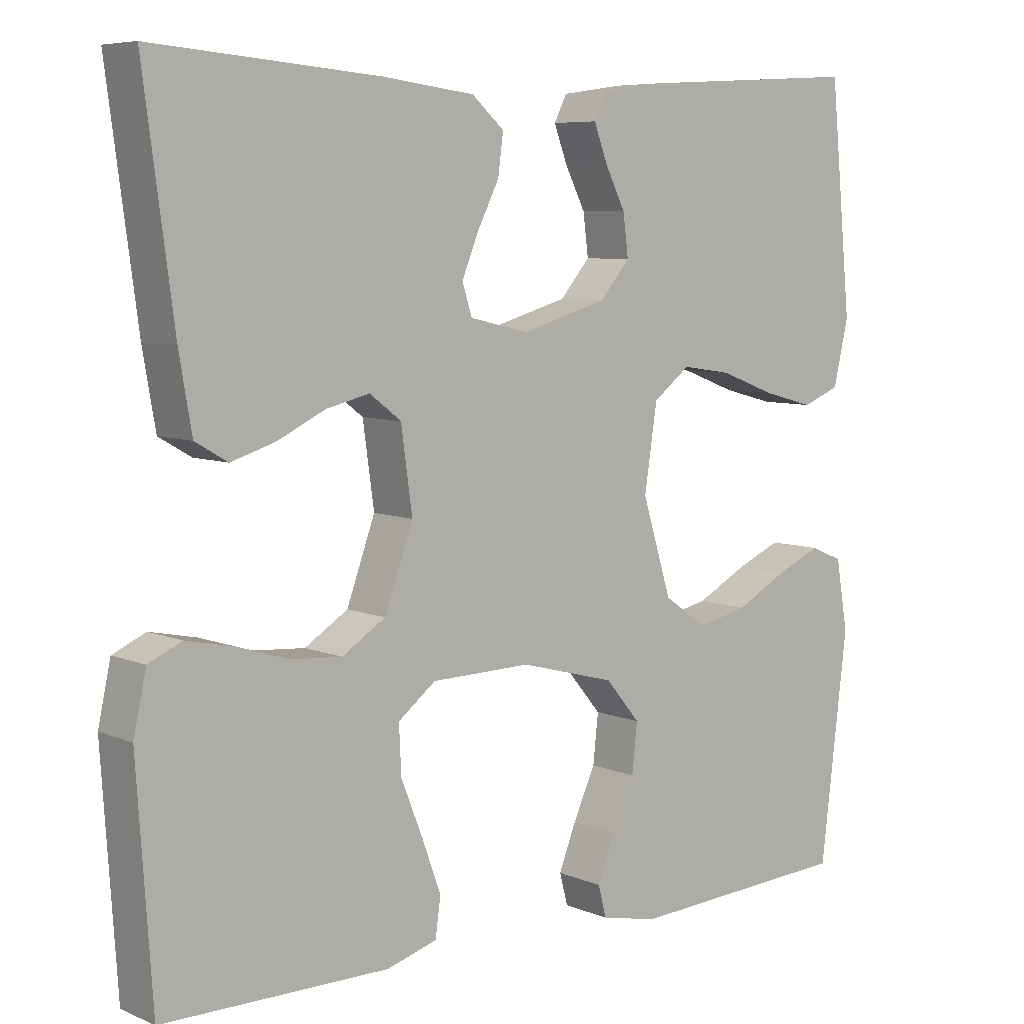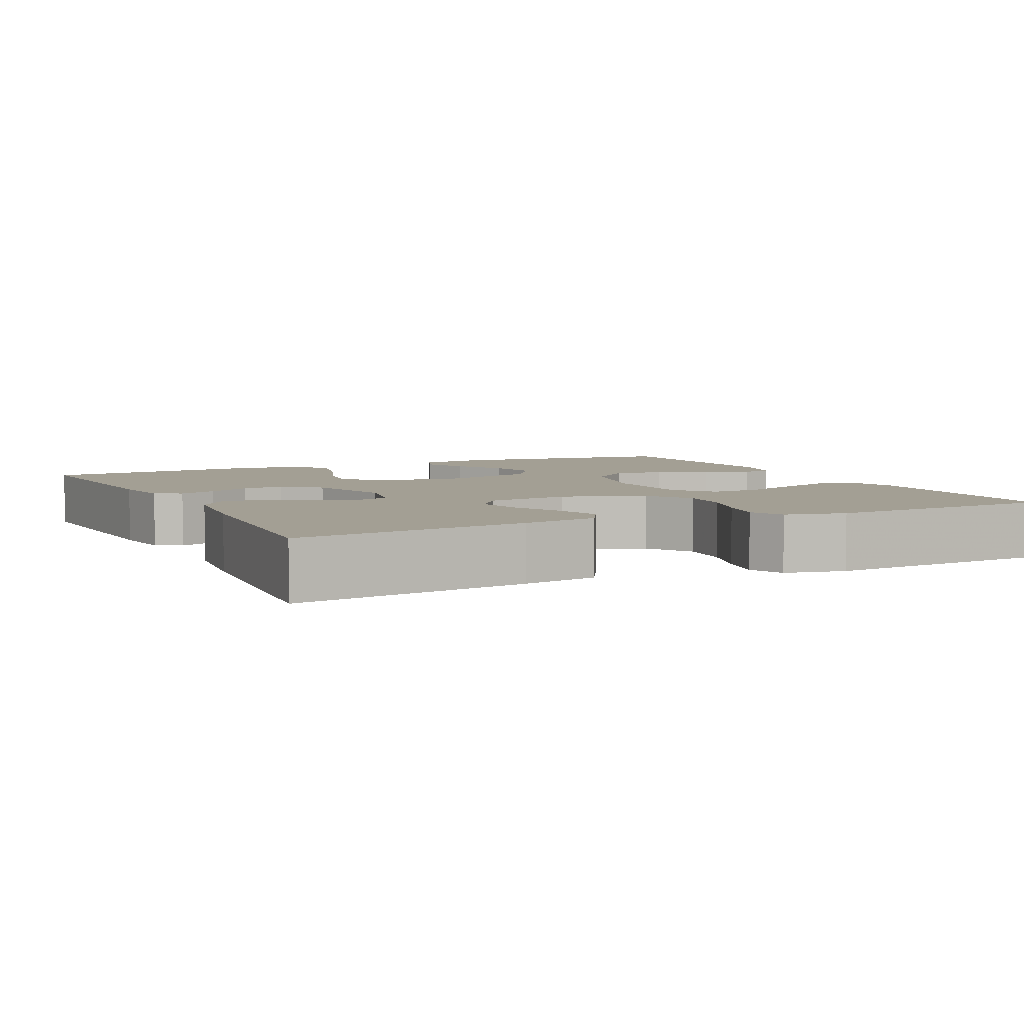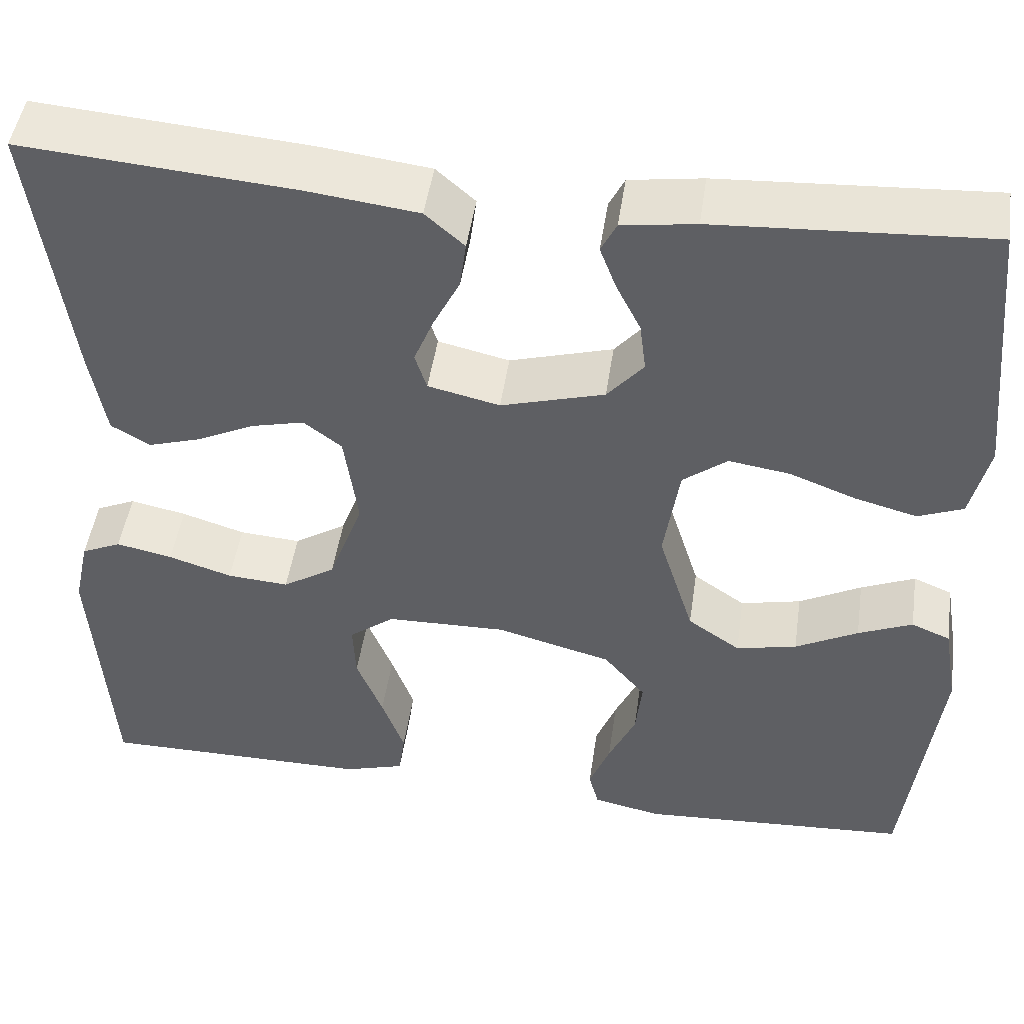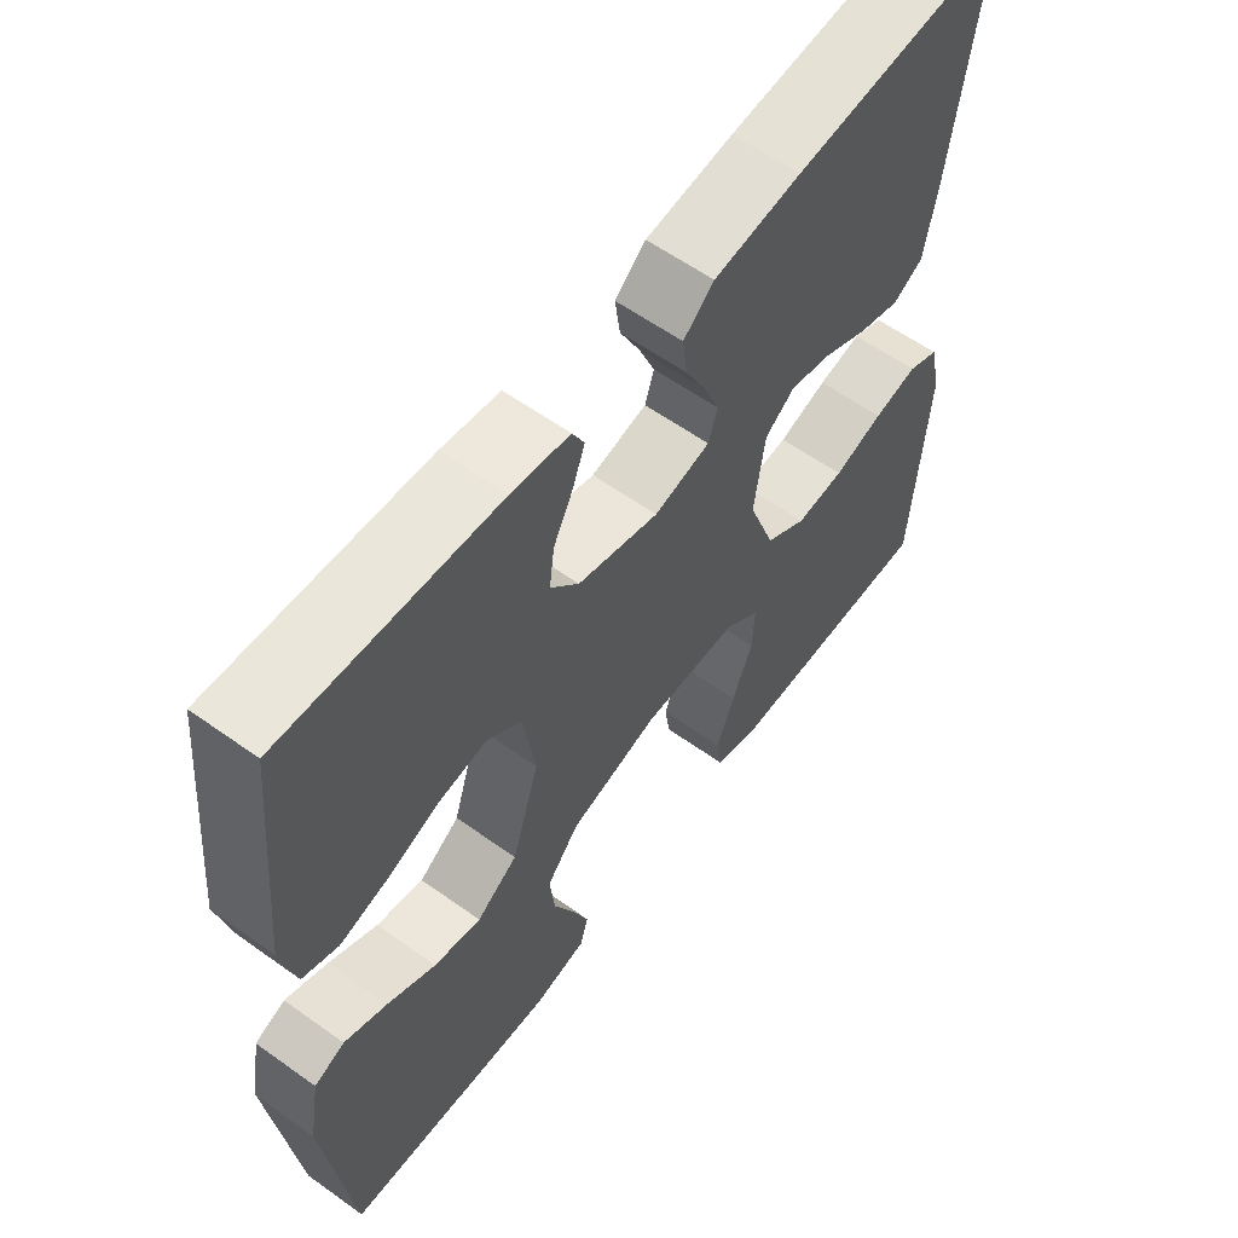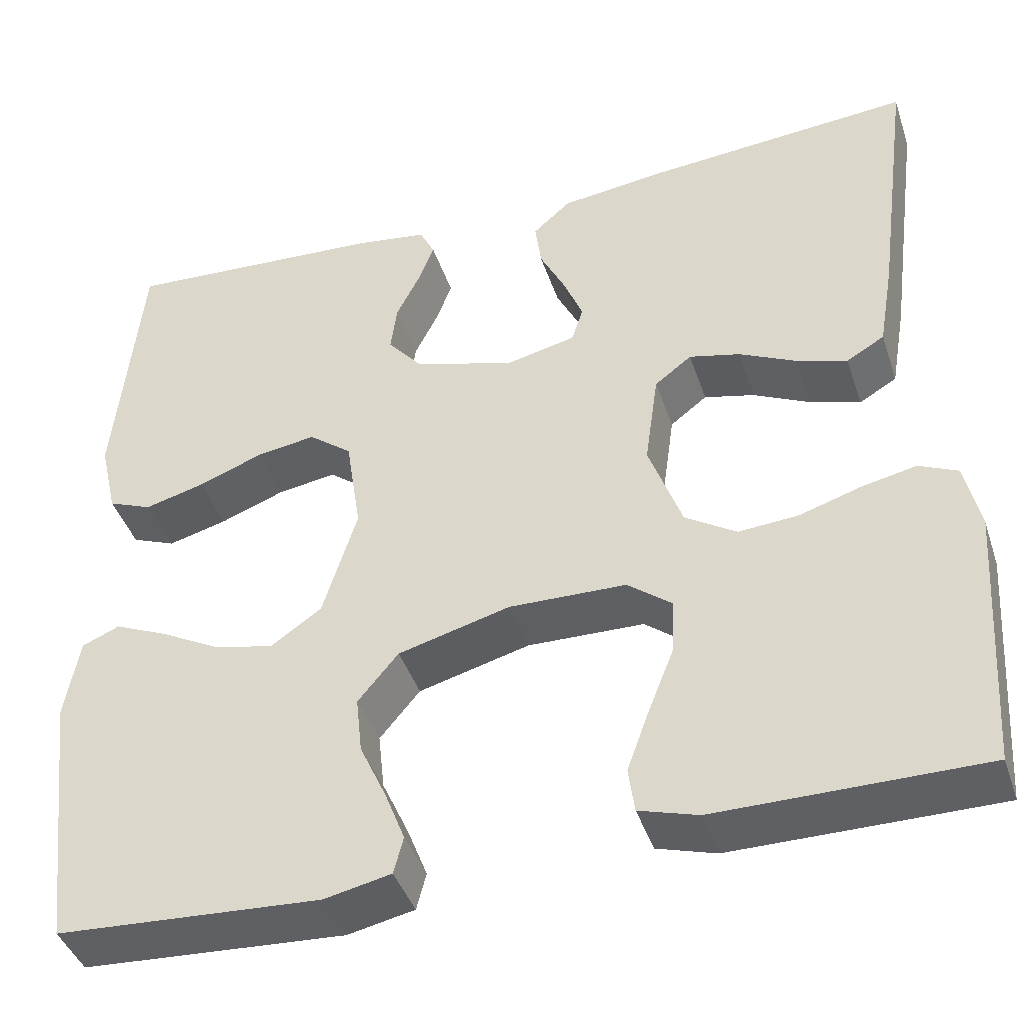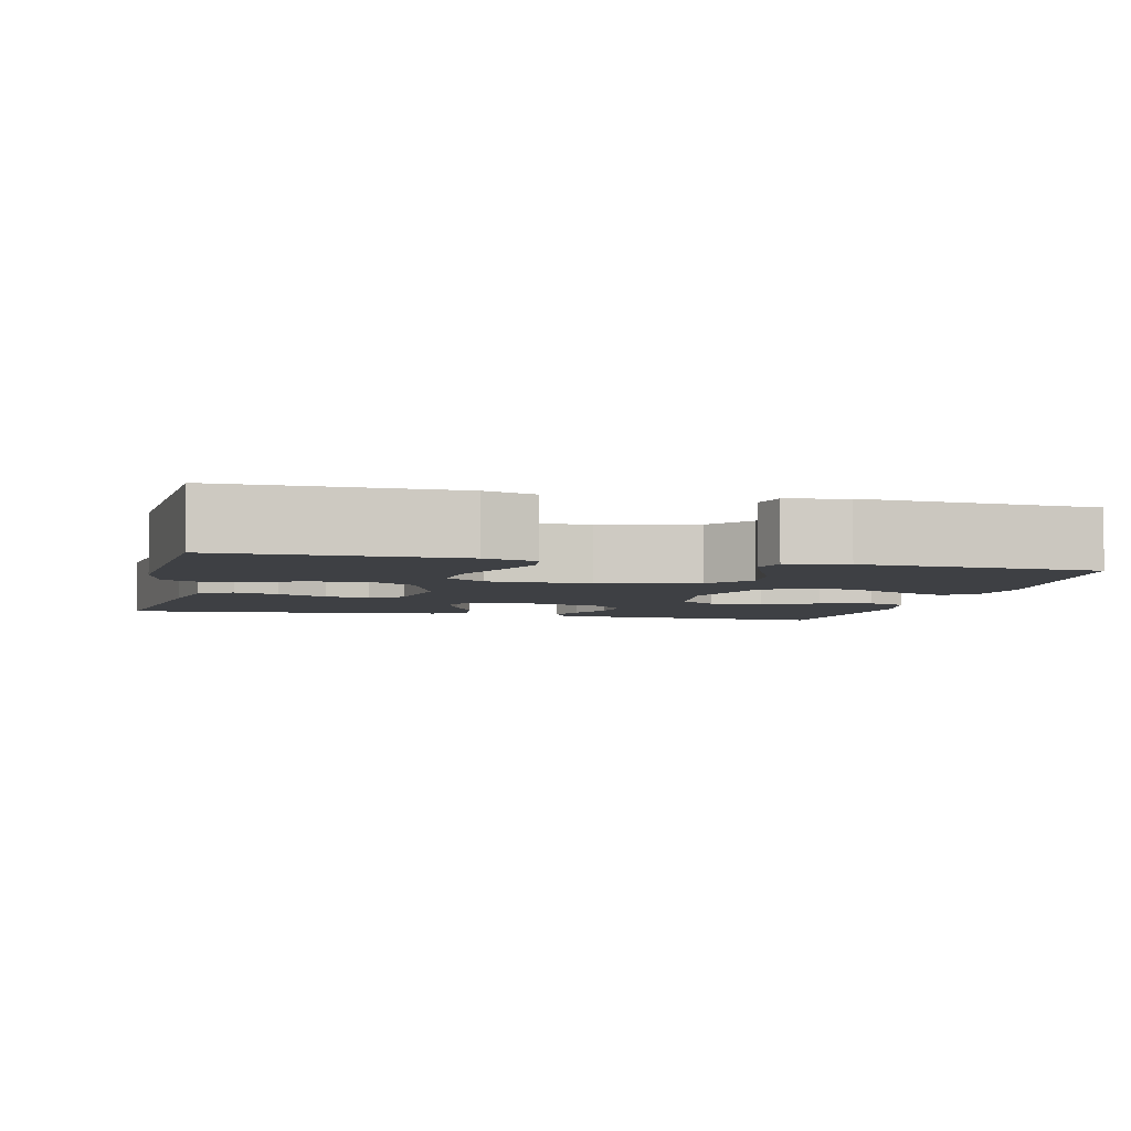
<metadata>
{"format":"obj","ext":"obj","renderer":"f3d","projection":"perspective","resolution":1024,"background":"white","views":[{"elev":6.9,"azim":140.2,"up":"+Z"},{"elev":5.3,"azim":64.2,"up":"+Y"},{"elev":47.8,"azim":-171.7,"up":"+Z"},{"elev":59.6,"azim":-53.7,"up":"+Z"},{"elev":-42.1,"azim":17.9,"up":"+Z"},{"elev":-4.6,"azim":166.5,"up":"+Y"}]}
</metadata>
<code>
v -0.5 0.07 -0.5
v -0.536 0.07 -0.2
v -0.52 0.07 -0.106
v -0.477 0.07 -0.088
v -0.417 0.07 -0.114
v -0.348 0.07 -0.151
v -0.281 0.07 -0.166
v -0.223 0.07 -0.126
v -0.184 0.07 0
v -0.201 0.07 0.112
v -0.25 0.07 0.15
v -0.317 0.07 0.14
v -0.391 0.07 0.112
v -0.459 0.07 0.094
v -0.509 0.07 0.114
v -0.529 0.07 0.2
v -0.5 0.07 0.5
v -0.2 0.07 0.482
v -0.119 0.07 0.47
v -0.102 0.07 0.436
v -0.12 0.07 0.388
v -0.147 0.07 0.334
v -0.154 0.07 0.279
v -0.114 0.07 0.232
v 0 0.07 0.199
v 0.079 0.07 0.217
v 0.092 0.07 0.258
v 0.07 0.07 0.312
v 0.041 0.07 0.37
v 0.034 0.07 0.423
v 0.077 0.07 0.461
v 0.2 0.07 0.476
v 0.5 0.07 0.5
v 0.46 0.07 0.2
v 0.443 0.07 0.102
v 0.4 0.07 0.077
v 0.342 0.07 0.095
v 0.278 0.07 0.126
v 0.22 0.07 0.14
v 0.178 0.07 0.108
v 0.163 0.07 0
v 0.201 0.07 -0.105
v 0.259 0.07 -0.142
v 0.327 0.07 -0.137
v 0.397 0.07 -0.115
v 0.459 0.07 -0.102
v 0.503 0.07 -0.122
v 0.52 0.07 -0.2
v 0.5 0.07 -0.5
v 0.2 0.07 -0.5
v 0.133 0.07 -0.48
v 0.126 0.07 -0.429
v 0.151 0.07 -0.36
v 0.18 0.07 -0.287
v 0.183 0.07 -0.223
v 0.133 0.07 -0.184
v 0 0.07 -0.181
v -0.127 0.07 -0.215
v -0.173 0.07 -0.27
v -0.166 0.07 -0.335
v -0.136 0.07 -0.401
v -0.113 0.07 -0.46
v -0.124 0.07 -0.502
v -0.2 0.07 -0.518
v -0.5 0 -0.5
v -0.536 0 -0.2
v -0.52 0 -0.106
v -0.477 0 -0.088
v -0.417 0 -0.114
v -0.348 0 -0.151
v -0.281 0 -0.166
v -0.223 0 -0.126
v -0.184 0 0
v -0.201 0 0.112
v -0.25 0 0.15
v -0.317 0 0.14
v -0.391 0 0.112
v -0.459 0 0.094
v -0.509 0 0.114
v -0.529 0 0.2
v -0.5 0 0.5
v -0.2 0 0.482
v -0.119 0 0.47
v -0.102 0 0.436
v -0.12 0 0.388
v -0.147 0 0.334
v -0.154 0 0.279
v -0.114 0 0.232
v 0 0 0.199
v 0.079 0 0.217
v 0.092 0 0.258
v 0.07 0 0.312
v 0.041 0 0.37
v 0.034 0 0.423
v 0.077 0 0.461
v 0.2 0 0.476
v 0.5 0 0.5
v 0.46 0 0.2
v 0.443 0 0.102
v 0.4 0 0.077
v 0.342 0 0.095
v 0.278 0 0.126
v 0.22 0 0.14
v 0.178 0 0.108
v 0.163 0 0
v 0.201 0 -0.105
v 0.259 0 -0.142
v 0.327 0 -0.137
v 0.397 0 -0.115
v 0.459 0 -0.102
v 0.503 0 -0.122
v 0.52 0 -0.2
v 0.5 0 -0.5
v 0.2 0 -0.5
v 0.133 0 -0.48
v 0.126 0 -0.429
v 0.151 0 -0.36
v 0.18 0 -0.287
v 0.183 0 -0.223
v 0.133 0 -0.184
v 0 0 -0.181
v -0.127 0 -0.215
v -0.173 0 -0.27
v -0.166 0 -0.335
v -0.136 0 -0.401
v -0.113 0 -0.46
v -0.124 0 -0.502
v -0.2 0 -0.518
f 4 5 6
f 3 4 6
f 2 3 6
f 1 2 6
f 64 1 6
f 63 64 6
f 62 63 6
f 61 62 6
f 60 61 6
f 59 60 6 7
f 58 59 7 8
f 57 58 8 9
f 56 57 9 10
f 55 56 10
f 52 53 54
f 51 52 54
f 50 51 54
f 49 50 54
f 48 49 54
f 47 48 54
f 46 47 54
f 45 46 54
f 44 45 54
f 43 44 54 55
f 42 43 55 10
f 36 37 38
f 35 36 38
f 34 35 38
f 33 34 38
f 32 33 38
f 31 32 38
f 30 31 38
f 29 30 38
f 28 29 38
f 27 28 38 39
f 26 27 39 40
f 20 21 22
f 19 20 22
f 18 19 22
f 17 18 22
f 16 17 22
f 15 16 22
f 14 15 22
f 13 14 22
f 12 13 22
f 11 12 22 23
f 41 42 10 11
f 25 26 40 41
f 24 25 41 11
f 11 23 24
f 70 69 68
f 70 68 67
f 70 67 66
f 70 66 65
f 70 65 128
f 70 128 127
f 70 127 126
f 70 126 125
f 70 125 124
f 71 70 124 123
f 72 71 123 122
f 73 72 122 121
f 74 73 121 120
f 74 120 119
f 118 117 116
f 118 116 115
f 118 115 114
f 118 114 113
f 118 113 112
f 118 112 111
f 118 111 110
f 118 110 109
f 118 109 108
f 119 118 108 107
f 74 119 107 106
f 102 101 100
f 102 100 99
f 102 99 98
f 102 98 97
f 102 97 96
f 102 96 95
f 102 95 94
f 102 94 93
f 102 93 92
f 103 102 92 91
f 104 103 91 90
f 86 85 84
f 86 84 83
f 86 83 82
f 86 82 81
f 86 81 80
f 86 80 79
f 86 79 78
f 86 78 77
f 86 77 76
f 87 86 76 75
f 75 74 106 105
f 105 104 90 89
f 75 105 89 88
f 88 87 75
f 1 65 66 2
f 2 66 67 3
f 3 67 68 4
f 4 68 69 5
f 5 69 70 6
f 6 70 71 7
f 7 71 72 8
f 8 72 73 9
f 9 73 74 10
f 10 74 75 11
f 11 75 76 12
f 12 76 77 13
f 13 77 78 14
f 14 78 79 15
f 15 79 80 16
f 16 80 81 17
f 17 81 82 18
f 18 82 83 19
f 19 83 84 20
f 20 84 85 21
f 21 85 86 22
f 22 86 87 23
f 23 87 88 24
f 24 88 89 25
f 25 89 90 26
f 26 90 91 27
f 27 91 92 28
f 28 92 93 29
f 29 93 94 30
f 30 94 95 31
f 31 95 96 32
f 32 96 97 33
f 33 97 98 34
f 34 98 99 35
f 35 99 100 36
f 36 100 101 37
f 37 101 102 38
f 38 102 103 39
f 39 103 104 40
f 40 104 105 41
f 41 105 106 42
f 42 106 107 43
f 43 107 108 44
f 44 108 109 45
f 45 109 110 46
f 46 110 111 47
f 47 111 112 48
f 48 112 113 49
f 49 113 114 50
f 50 114 115 51
f 51 115 116 52
f 52 116 117 53
f 53 117 118 54
f 54 118 119 55
f 55 119 120 56
f 56 120 121 57
f 57 121 122 58
f 58 122 123 59
f 59 123 124 60
f 60 124 125 61
f 61 125 126 62
f 62 126 127 63
f 63 127 128 64
f 64 128 65 1

</code>
